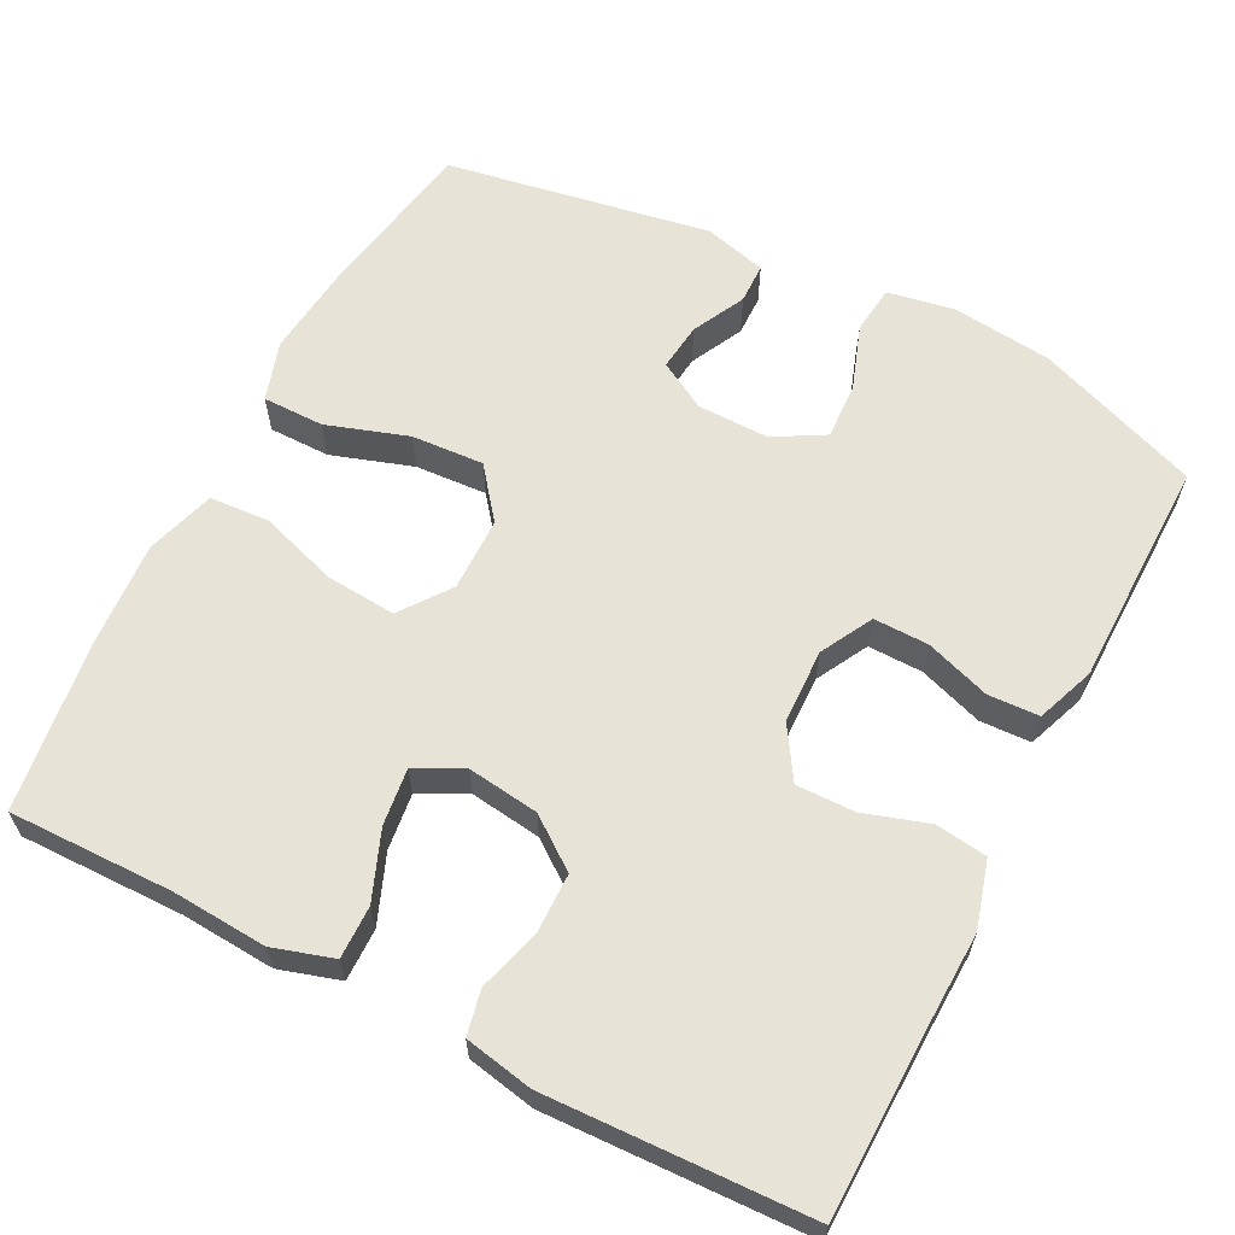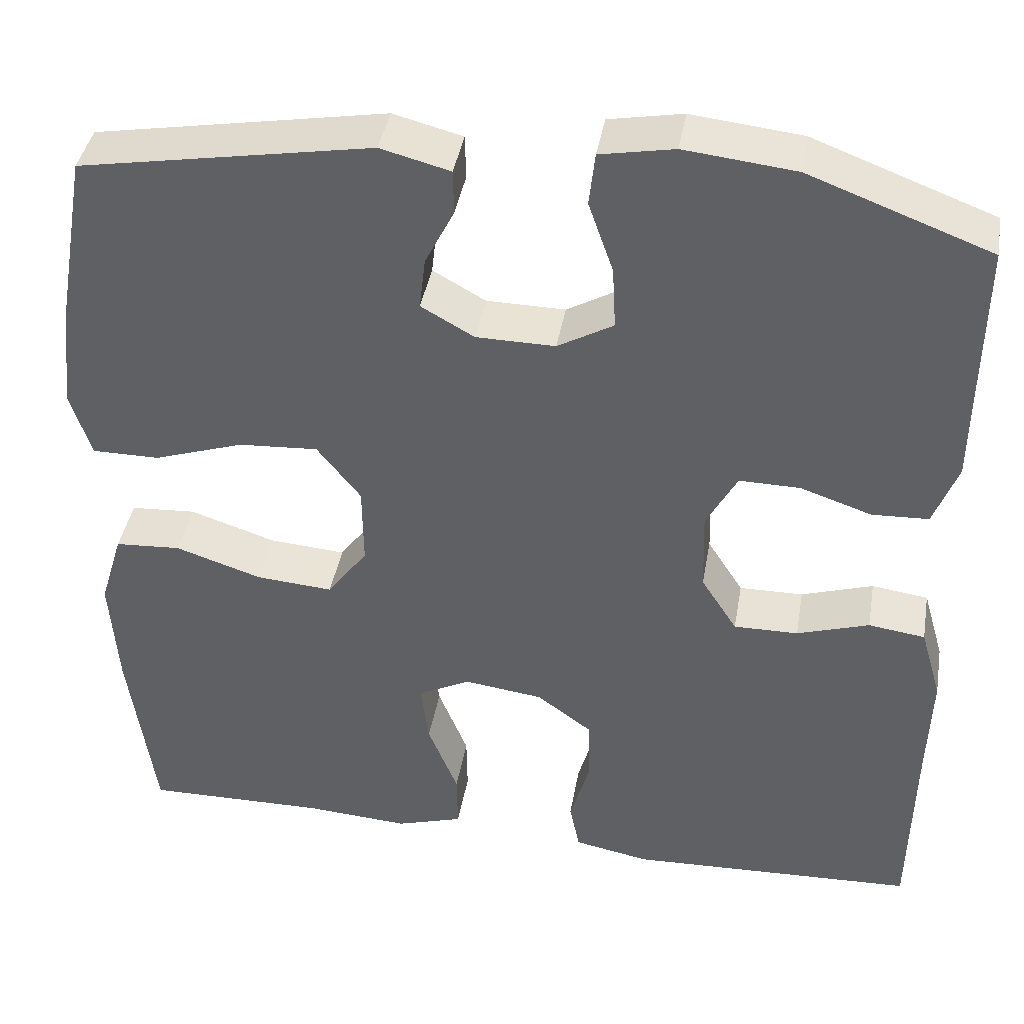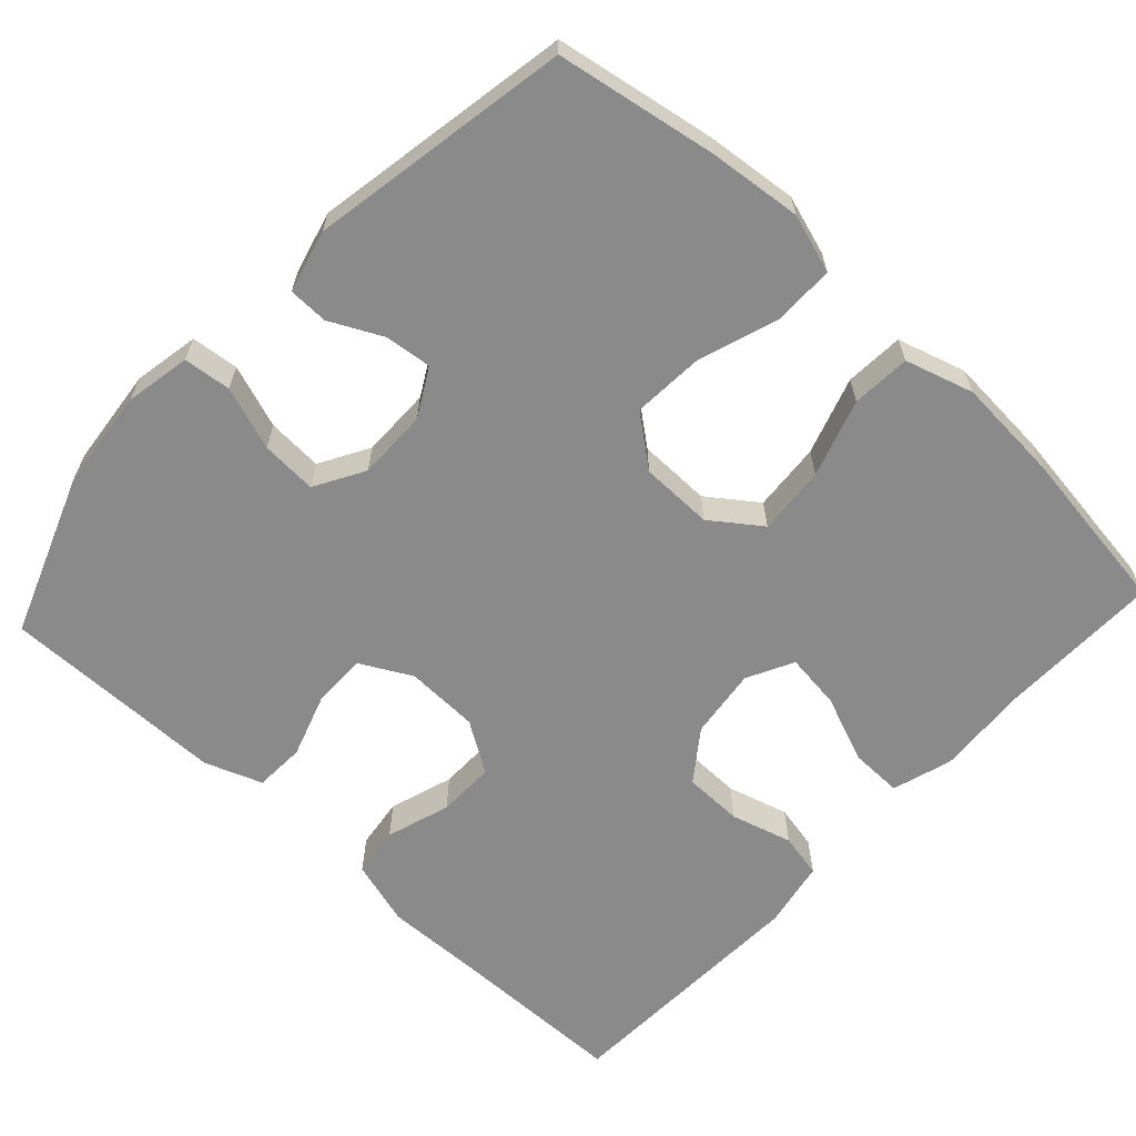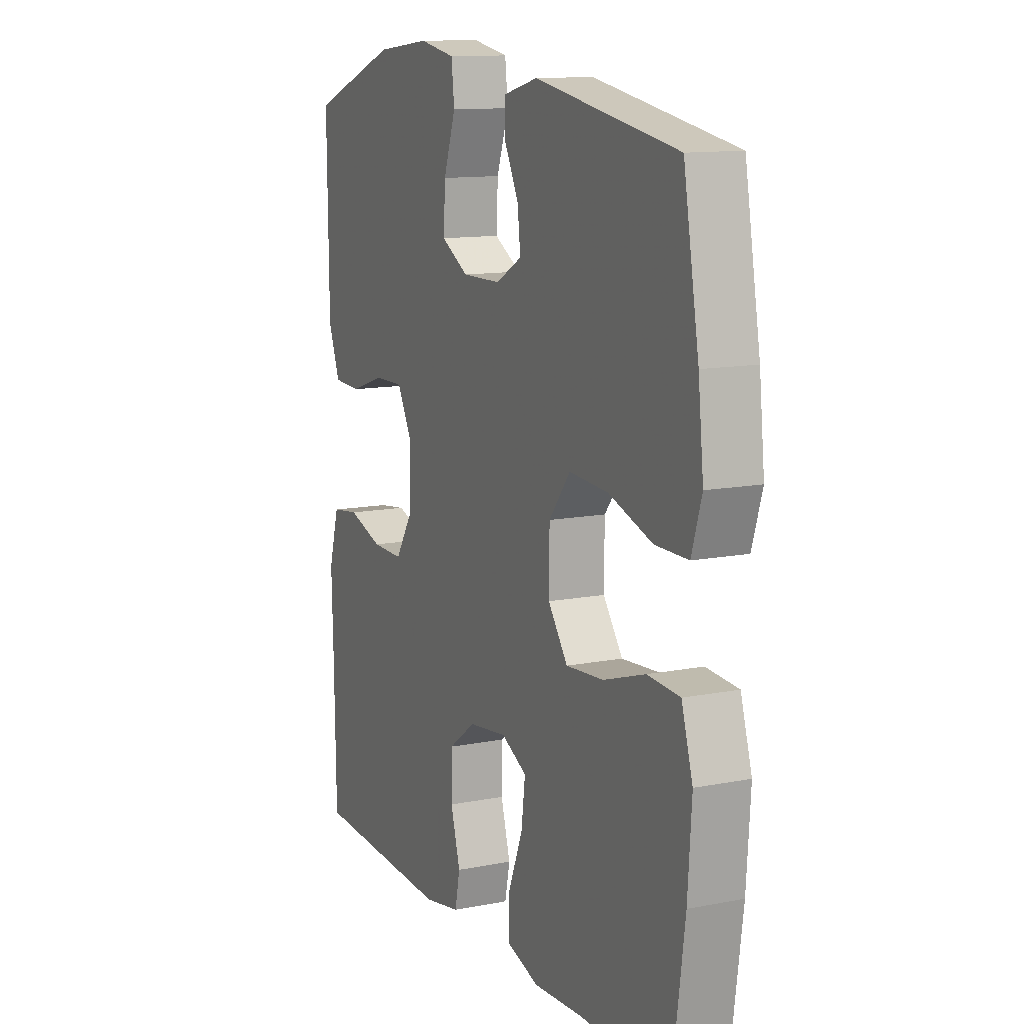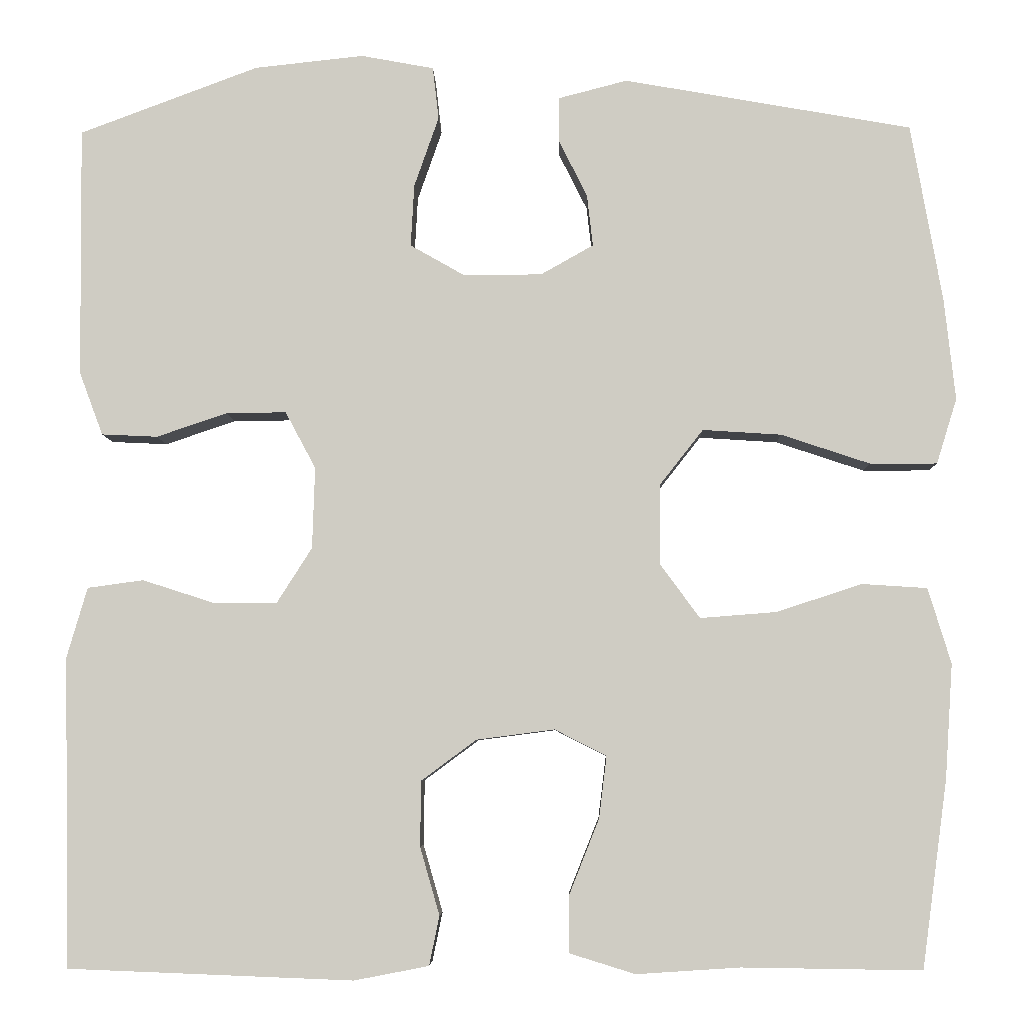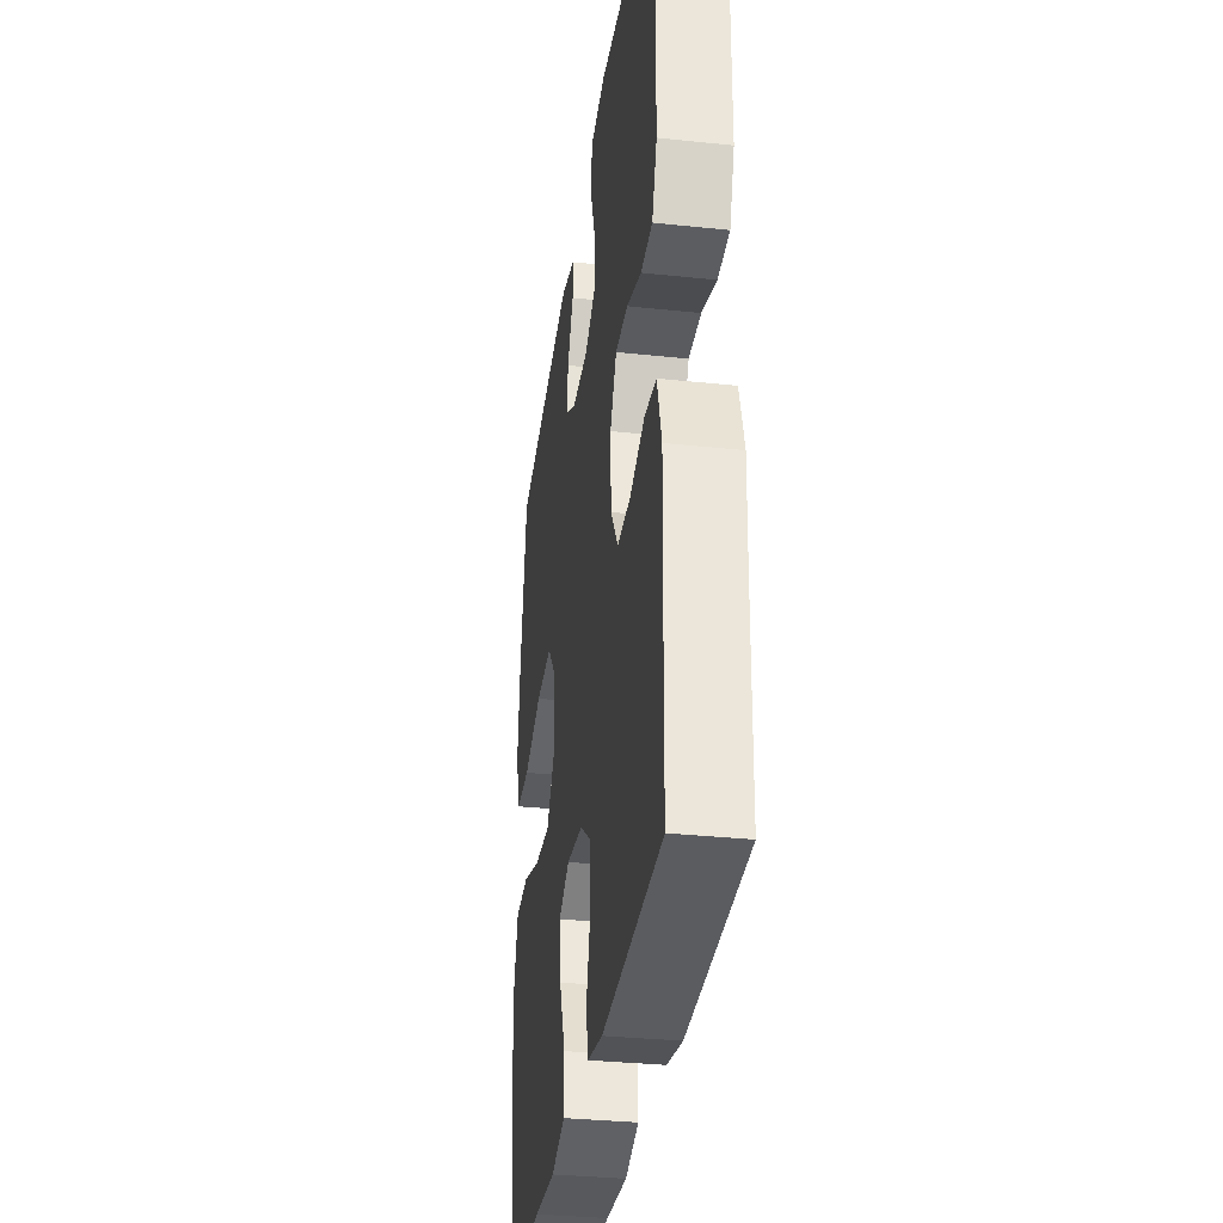
<metadata>
{"format":"obj","ext":"obj","renderer":"f3d","projection":"perspective","resolution":1024,"background":"white","views":[{"elev":62.4,"azim":-152.7,"up":"+Y"},{"elev":40.8,"azim":-170.2,"up":"+Z"},{"elev":-63.4,"azim":47.1,"up":"+Y"},{"elev":12.3,"azim":65.2,"up":"+Z"},{"elev":-5.8,"azim":1.4,"up":"+Z"},{"elev":-33.1,"azim":-98.3,"up":"+Z"}]}
</metadata>
<code>
v -0.5 0.07 0.5
v -0.289 0.07 0.579
v -0.16 0.07 0.593
v -0.074 0.07 0.577
v -0.067 0.07 0.515
v -0.096 0.07 0.432
v -0.1 0.07 0.359
v -0.035 0.07 0.322
v 0.057 0.07 0.323
v 0.119 0.07 0.358
v 0.112 0.07 0.419
v 0.078 0.07 0.487
v 0.079 0.07 0.539
v 0.16 0.07 0.56
v 0.5 0.07 0.5
v 0.537 0.07 0.29
v 0.55 0.07 0.17
v 0.526 0.07 0.093
v 0.447 0.07 0.093
v 0.342 0.07 0.128
v 0.249 0.07 0.134
v 0.198 0.07 0.069
v 0.197 0.07 -0.026
v 0.244 0.07 -0.09
v 0.334 0.07 -0.083
v 0.435 0.07 -0.05
v 0.512 0.07 -0.055
v 0.539 0.07 -0.144
v 0.53 0.07 -0.279
v 0.5 0.07 -0.5
v 0.288 0.07 -0.497
v 0.166 0.07 -0.505
v 0.088 0.07 -0.481
v 0.089 0.07 -0.413
v 0.124 0.07 -0.325
v 0.133 0.07 -0.252
v 0.072 0.07 -0.221
v -0.02 0.07 -0.233
v -0.085 0.07 -0.281
v -0.086 0.07 -0.358
v -0.063 0.07 -0.438
v -0.075 0.07 -0.496
v -0.163 0.07 -0.513
v -0.5 0.07 -0.5
v -0.504 0.07 -0.268
v -0.508 0.07 -0.139
v -0.483 0.07 -0.053
v -0.417 0.07 -0.044
v -0.333 0.07 -0.071
v -0.258 0.07 -0.072
v -0.216 0.07 -0.006
v -0.213 0.07 0.09
v -0.249 0.07 0.157
v -0.32 0.07 0.156
v -0.403 0.07 0.128
v -0.469 0.07 0.131
v -0.497 0.07 0.206
v -0.498 0.07 0.322
v -0.5 0 0.5
v -0.289 0 0.579
v -0.16 0 0.593
v -0.074 0 0.577
v -0.067 0 0.515
v -0.096 0 0.432
v -0.1 0 0.359
v -0.035 0 0.322
v 0.057 0 0.323
v 0.119 0 0.358
v 0.112 0 0.419
v 0.078 0 0.487
v 0.079 0 0.539
v 0.16 0 0.56
v 0.5 0 0.5
v 0.537 0 0.29
v 0.55 0 0.17
v 0.526 0 0.093
v 0.447 0 0.093
v 0.342 0 0.128
v 0.249 0 0.134
v 0.198 0 0.069
v 0.197 0 -0.026
v 0.244 0 -0.09
v 0.334 0 -0.083
v 0.435 0 -0.05
v 0.512 0 -0.055
v 0.539 0 -0.144
v 0.53 0 -0.279
v 0.5 0 -0.5
v 0.288 0 -0.497
v 0.166 0 -0.505
v 0.088 0 -0.481
v 0.089 0 -0.413
v 0.124 0 -0.325
v 0.133 0 -0.252
v 0.072 0 -0.221
v -0.02 0 -0.233
v -0.085 0 -0.281
v -0.086 0 -0.358
v -0.063 0 -0.438
v -0.075 0 -0.496
v -0.163 0 -0.513
v -0.5 0 -0.5
v -0.504 0 -0.268
v -0.508 0 -0.139
v -0.483 0 -0.053
v -0.417 0 -0.044
v -0.333 0 -0.071
v -0.258 0 -0.072
v -0.216 0 -0.006
v -0.213 0 0.09
v -0.249 0 0.157
v -0.32 0 0.156
v -0.403 0 0.128
v -0.469 0 0.131
v -0.497 0 0.206
v -0.498 0 0.322
f 56 57 58
f 55 56 58
f 54 55 58
f 4 5 6
f 3 4 6
f 2 3 6
f 1 2 6
f 58 1 6
f 54 58 6
f 53 54 6
f 52 53 6 7
f 51 52 7 8
f 47 48 49
f 46 47 49
f 45 46 49
f 45 49 50
f 44 45 50
f 43 44 50
f 42 43 50
f 41 42 50
f 40 41 50
f 39 40 50 51
f 33 34 35
f 32 33 35
f 31 32 35
f 31 35 36
f 30 31 36
f 29 30 36
f 28 29 36
f 27 28 36
f 26 27 36
f 25 26 36
f 24 25 36 37
f 18 19 20
f 17 18 20
f 16 17 20
f 15 16 20
f 14 15 20
f 13 14 20
f 12 13 20
f 11 12 20
f 10 11 20 21
f 9 10 21 22
f 9 22 23
f 8 9 23
f 51 8 23
f 39 51 23
f 38 39 23
f 23 24 37 38
f 116 115 114
f 116 114 113
f 116 113 112
f 64 63 62
f 64 62 61
f 64 61 60
f 64 60 59
f 64 59 116
f 64 116 112
f 64 112 111
f 65 64 111 110
f 66 65 110 109
f 107 106 105
f 107 105 104
f 107 104 103
f 108 107 103
f 108 103 102
f 108 102 101
f 108 101 100
f 108 100 99
f 108 99 98
f 109 108 98 97
f 93 92 91
f 93 91 90
f 93 90 89
f 94 93 89
f 94 89 88
f 94 88 87
f 94 87 86
f 94 86 85
f 94 85 84
f 94 84 83
f 95 94 83 82
f 78 77 76
f 78 76 75
f 78 75 74
f 78 74 73
f 78 73 72
f 78 72 71
f 78 71 70
f 78 70 69
f 79 78 69 68
f 80 79 68 67
f 81 80 67
f 81 67 66
f 81 66 109
f 81 109 97
f 81 97 96
f 96 95 82 81
f 1 59 60 2
f 2 60 61 3
f 3 61 62 4
f 4 62 63 5
f 5 63 64 6
f 6 64 65 7
f 7 65 66 8
f 8 66 67 9
f 9 67 68 10
f 10 68 69 11
f 11 69 70 12
f 12 70 71 13
f 13 71 72 14
f 14 72 73 15
f 15 73 74 16
f 16 74 75 17
f 17 75 76 18
f 18 76 77 19
f 19 77 78 20
f 20 78 79 21
f 21 79 80 22
f 22 80 81 23
f 23 81 82 24
f 24 82 83 25
f 25 83 84 26
f 26 84 85 27
f 27 85 86 28
f 28 86 87 29
f 29 87 88 30
f 30 88 89 31
f 31 89 90 32
f 32 90 91 33
f 33 91 92 34
f 34 92 93 35
f 35 93 94 36
f 36 94 95 37
f 37 95 96 38
f 38 96 97 39
f 39 97 98 40
f 40 98 99 41
f 41 99 100 42
f 42 100 101 43
f 43 101 102 44
f 44 102 103 45
f 45 103 104 46
f 46 104 105 47
f 47 105 106 48
f 48 106 107 49
f 49 107 108 50
f 50 108 109 51
f 51 109 110 52
f 52 110 111 53
f 53 111 112 54
f 54 112 113 55
f 55 113 114 56
f 56 114 115 57
f 57 115 116 58
f 58 116 59 1

</code>
